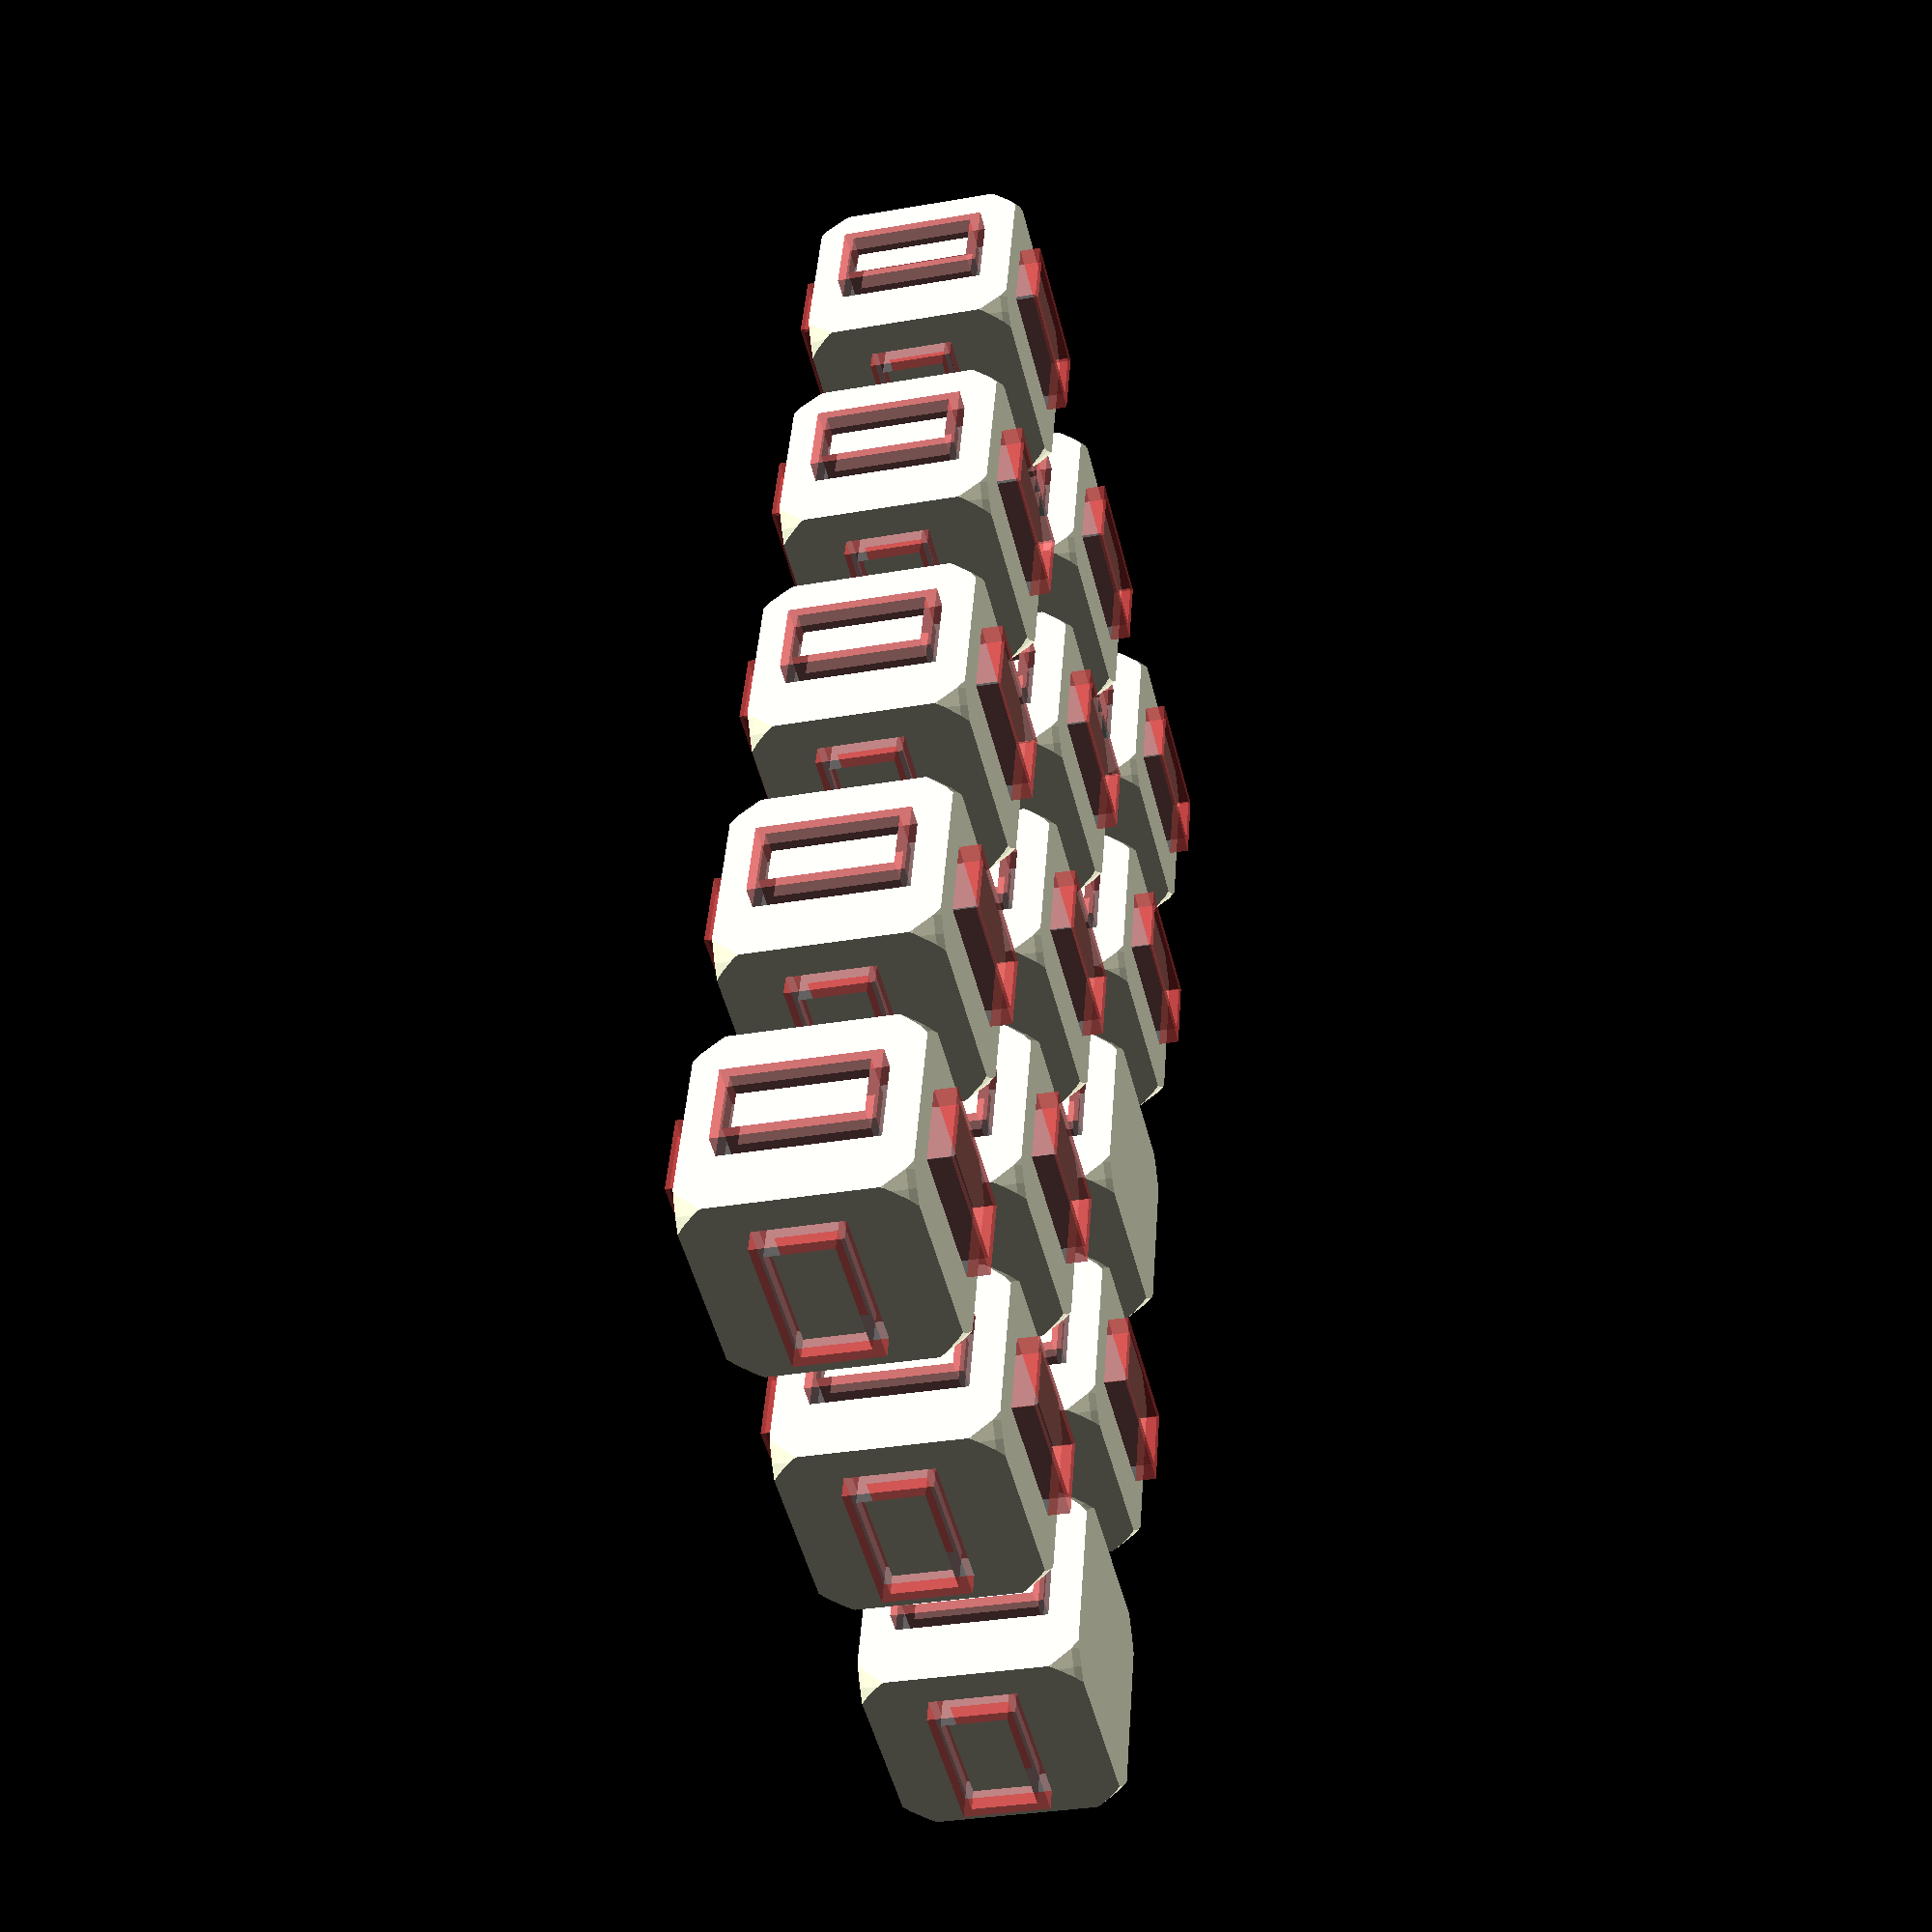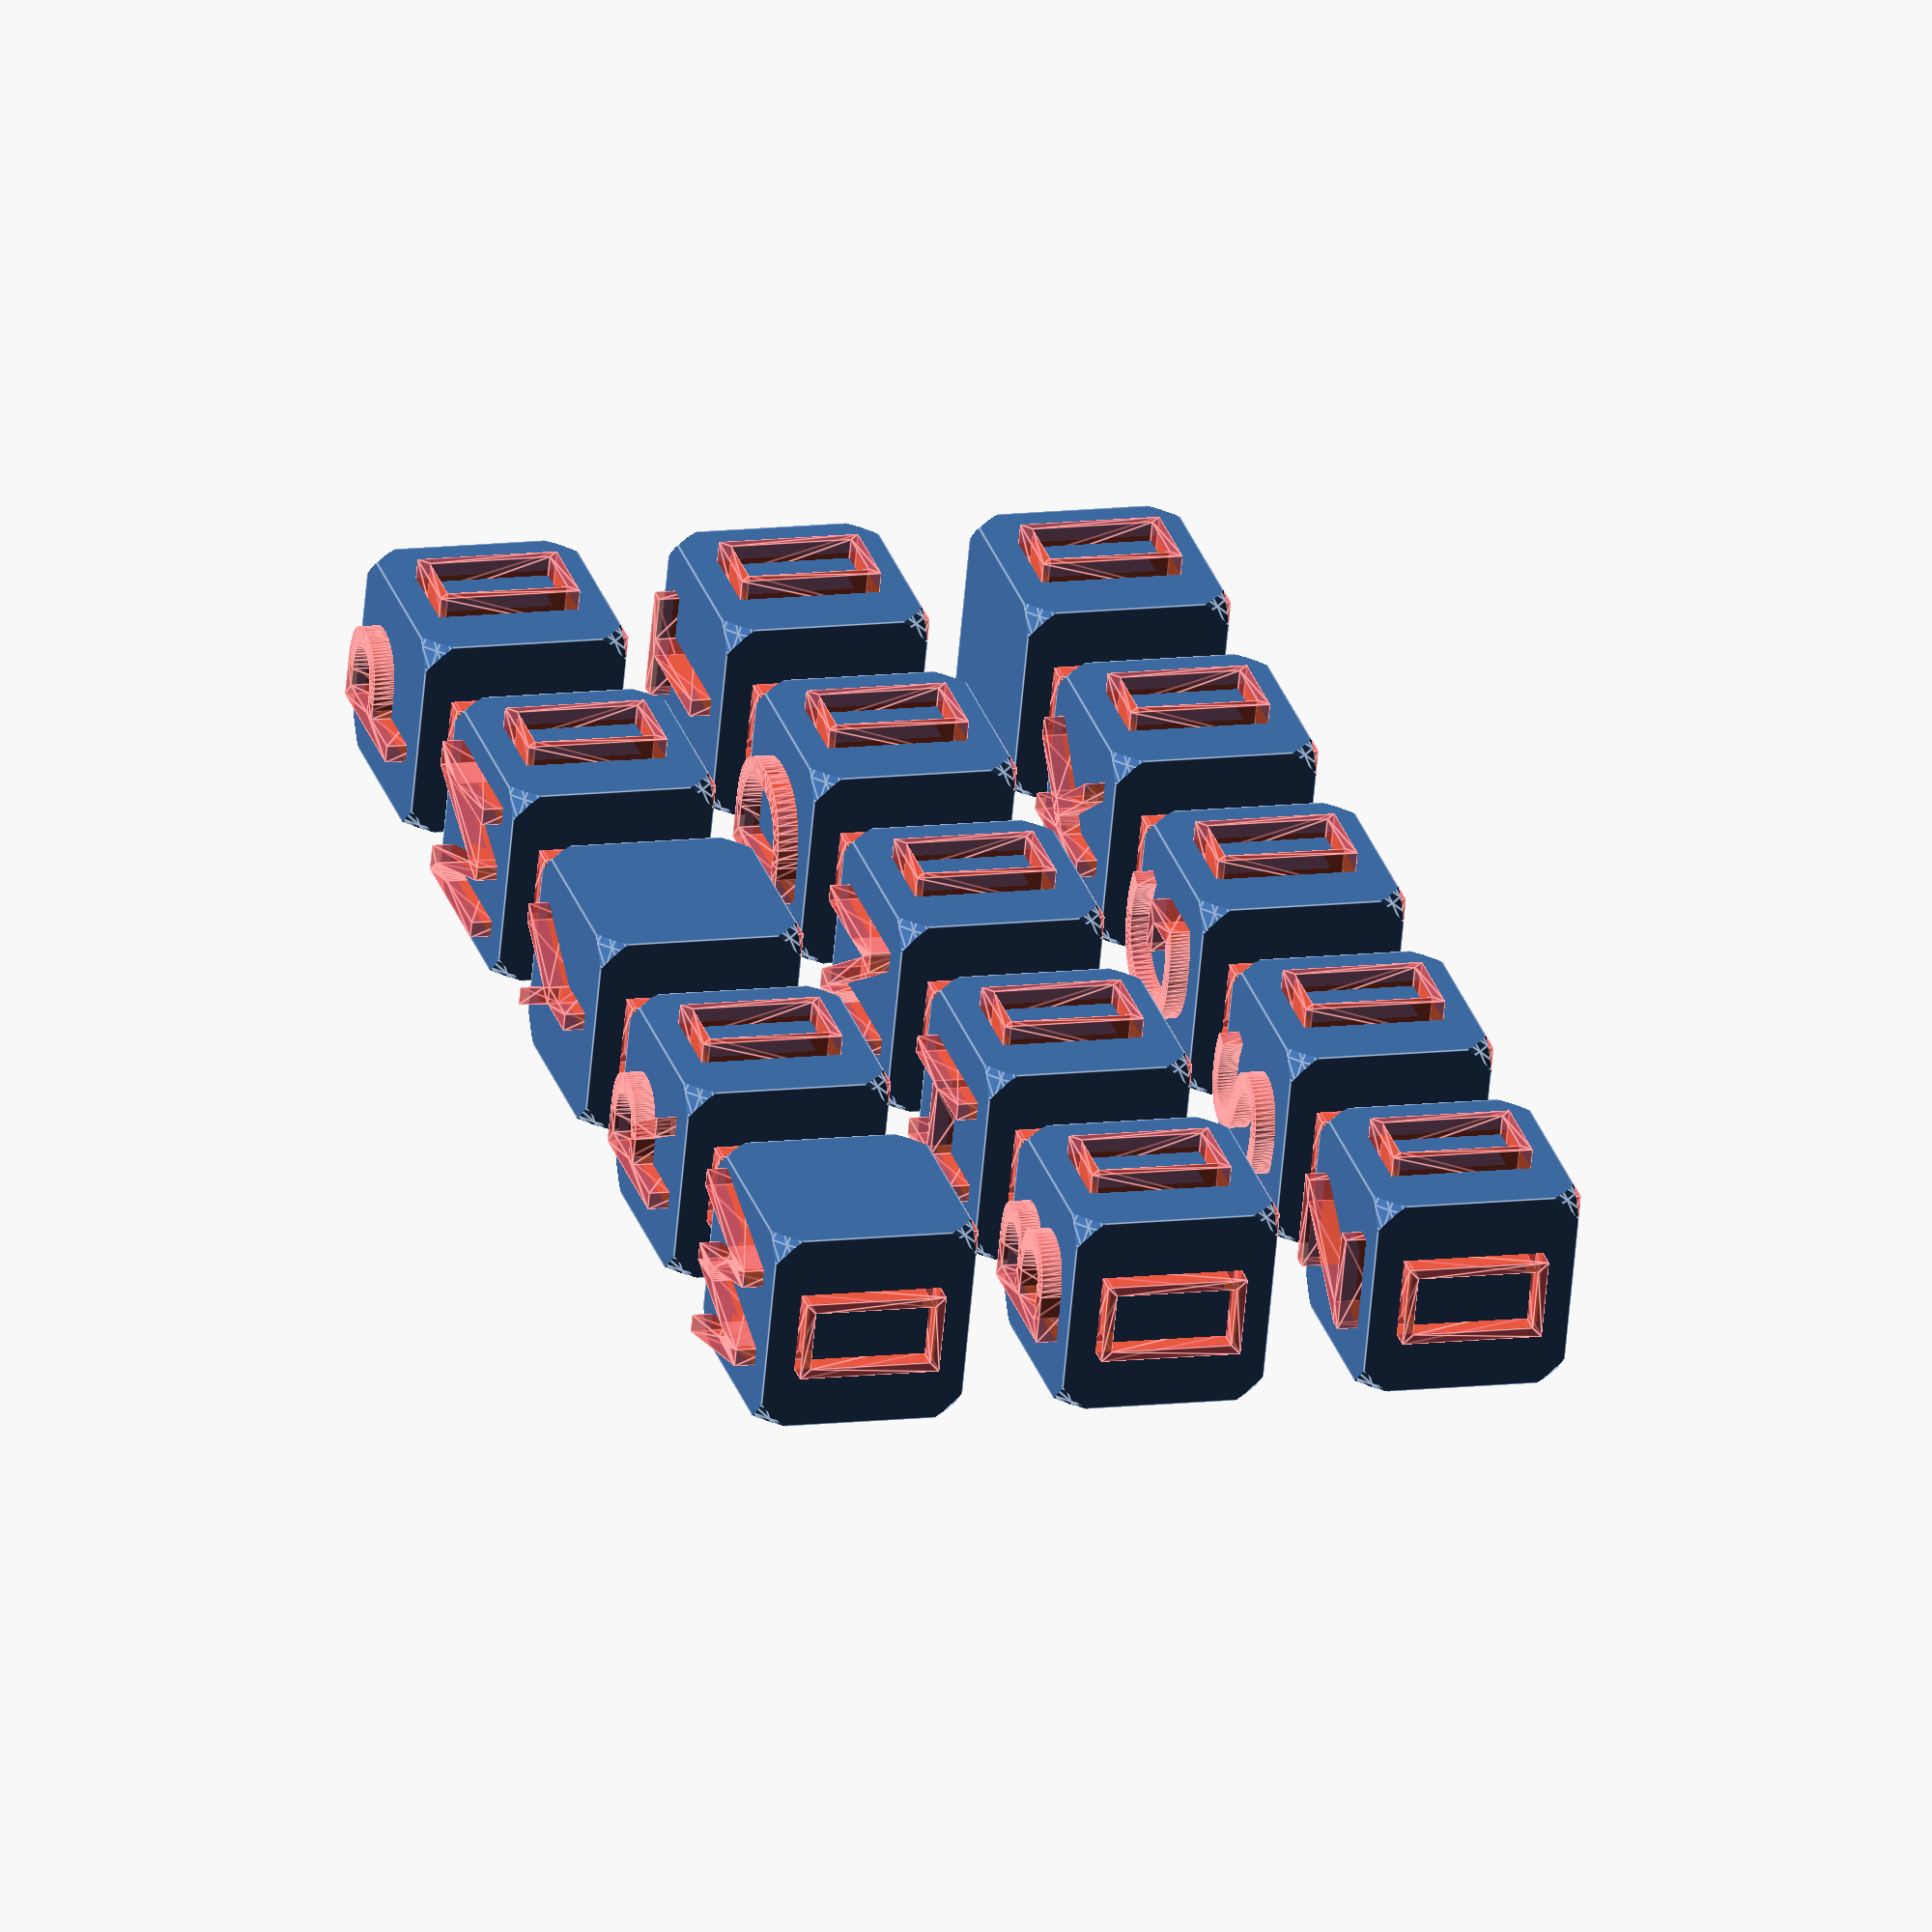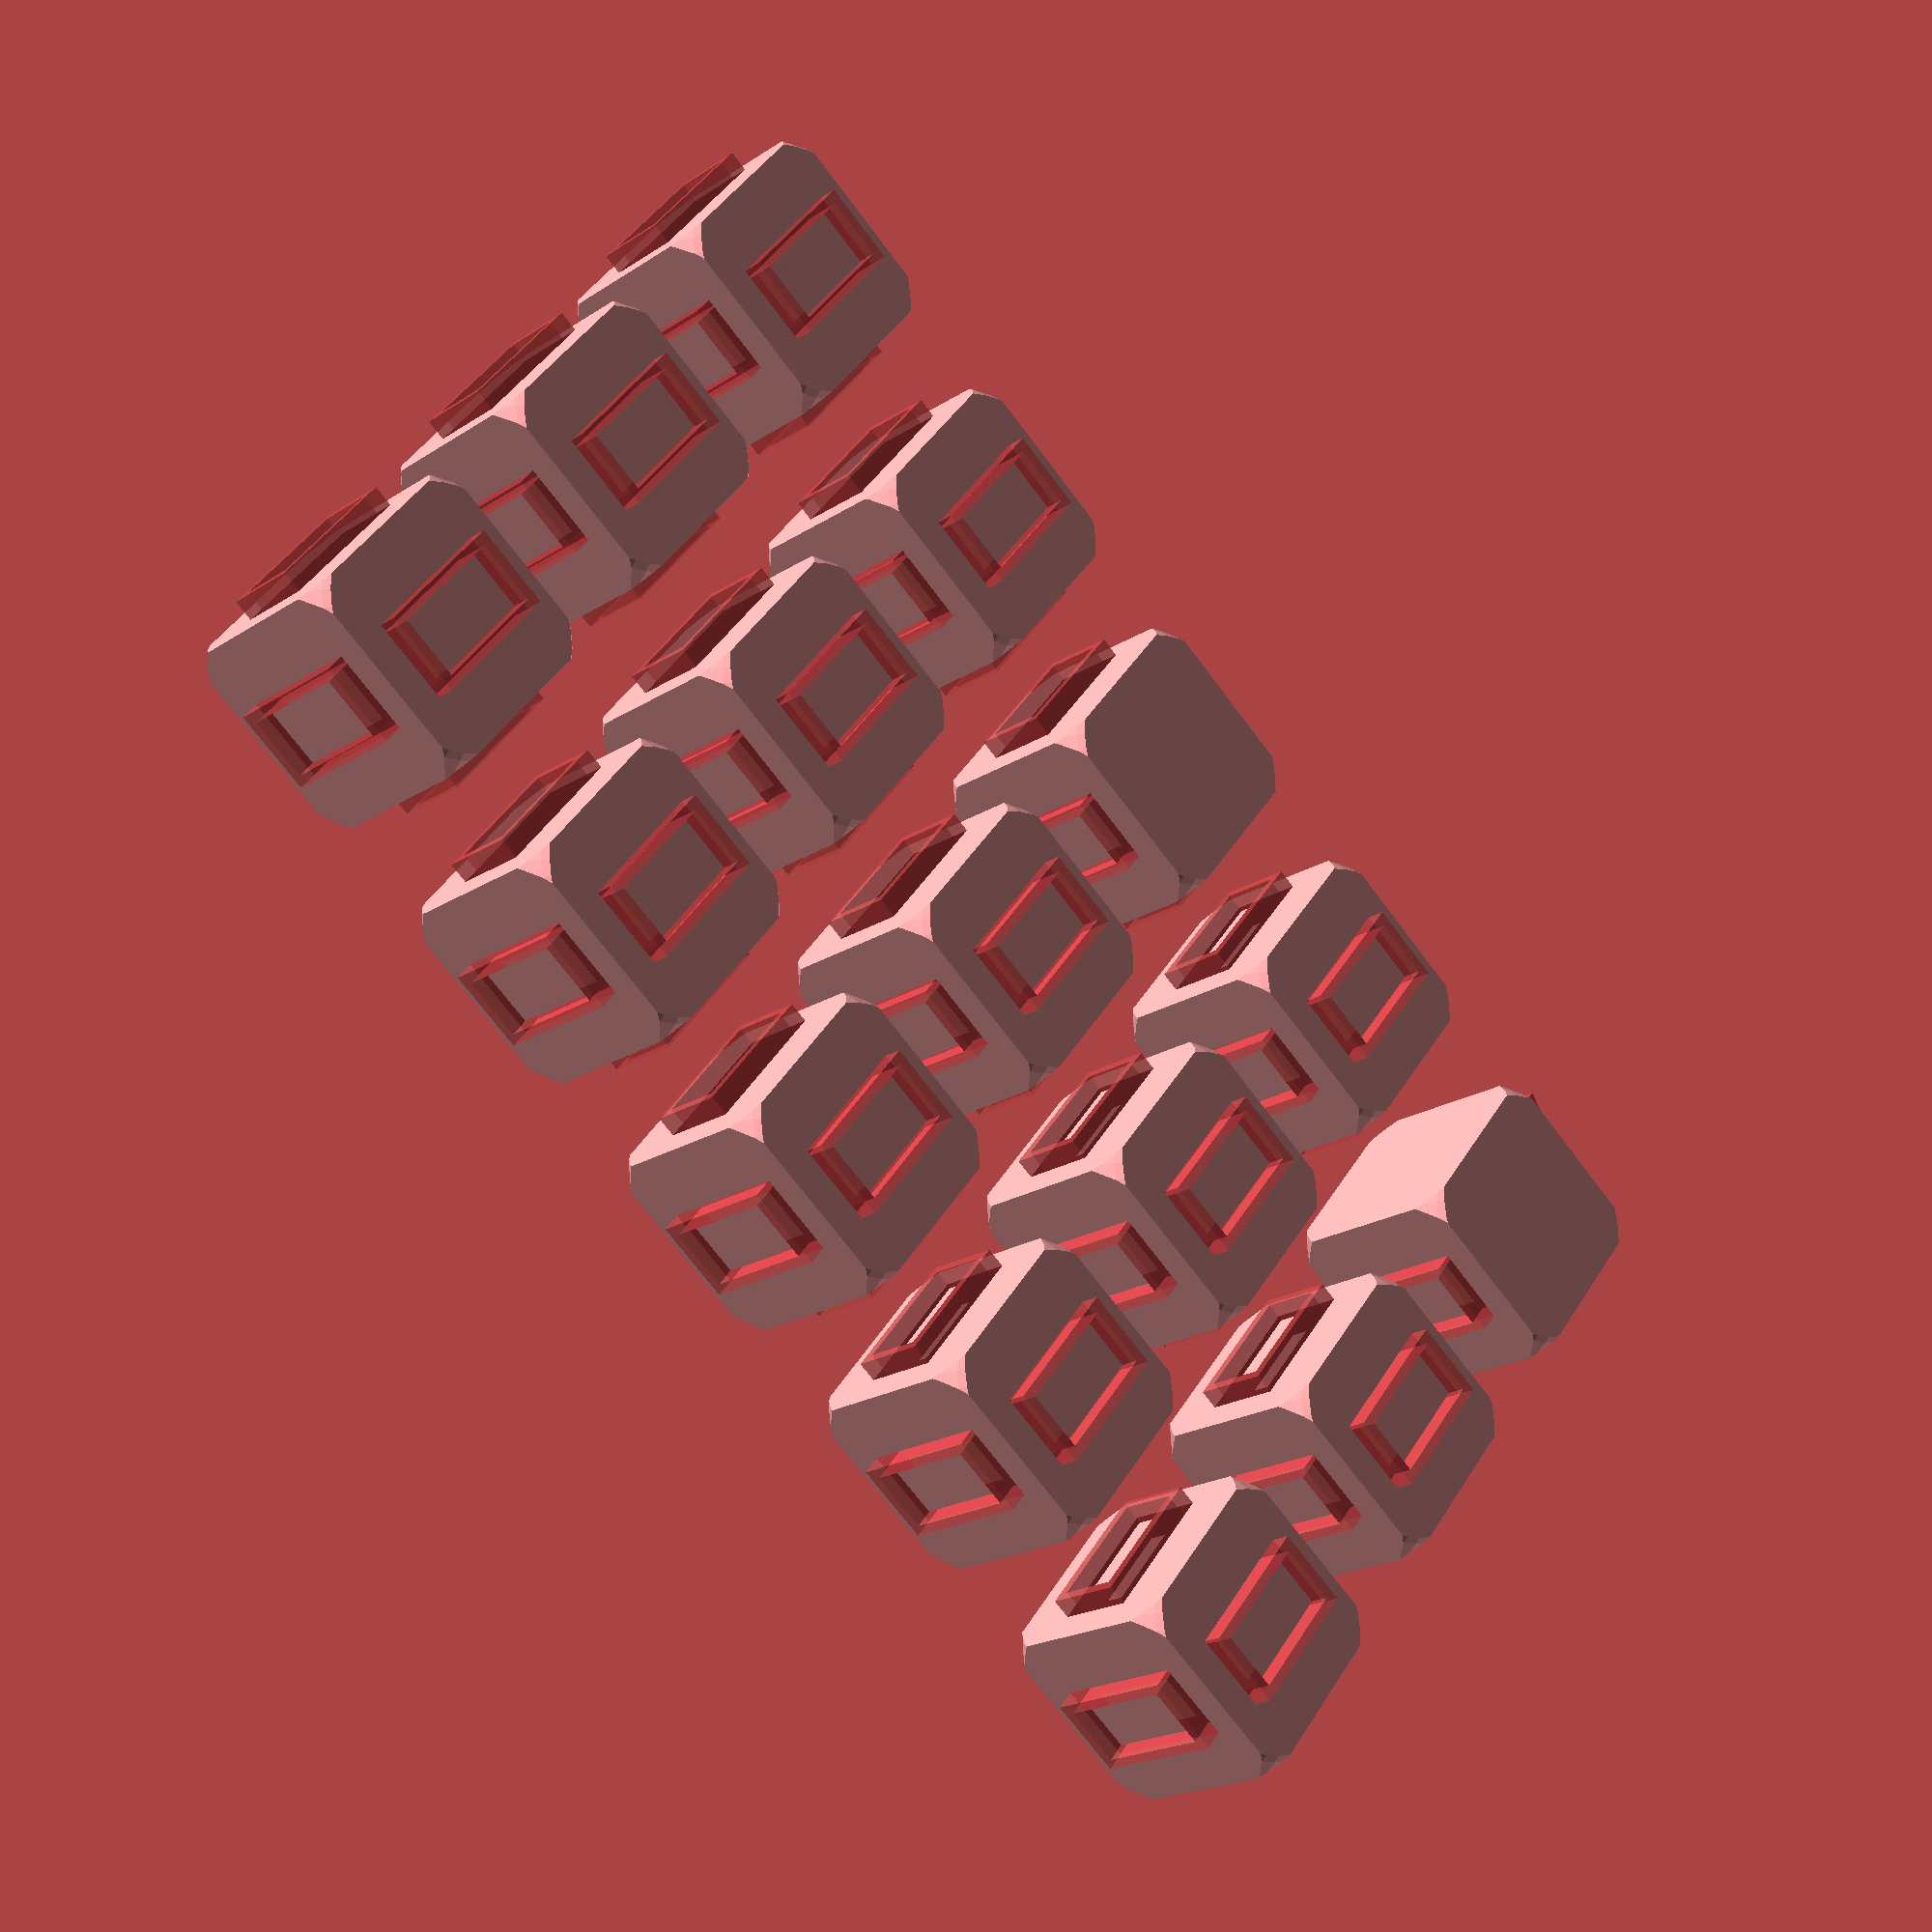
<openscad>
hiragana_list = [
    [" ","あ","い","う","え","お"],
    ["K","か","き","く","け","こ"],
    ["G","が","ぎ","ぐ","げ","ご"],
    ["S","さ","し","す","せ","そ"],
    ["Z","ざ","じ","ず","ぜ","ぞ"],
    ["T","た","ち","つ","て","と"],
    ["D","だ","ぢ","づ","で","ど"],
    ["N","な","に","ぬ","ね","の"],
    ["H","は","ひ","ふ","へ","ほ"],
    ["B","ば","び","ぶ","べ","ぼ"],
    ["P","ぱ","ぴ","ぷ","ぺ","ぽ"],
    ["M","ま","み","む","め","も"],
    ["Y","や"," ","ゆ"," ","よ"],
    ["R","ら","り","る","れ","ろ"],
    ["W","わ"," "," "," ","を"]
];

size = 10;
word_depth = 1;
font = "MS Gothic:style=Regular";
font_size = 7;
$fn = 50;

for (i = [0:len(hiragana_list)-1]) {
    translate([size*(i%5)*1.5,size*floor(i/5)*1.5,0])
    difference(){
        intersection(){
            cube(size);
            translate([size/2,size/2,size/2])sphere(size-2);
            }
        
        
        #rotate([0,90,90])
        translate([-size/2,-size/2,size-word_depth])
        linear_extrude(word_depth+1)
        text(hiragana_list[i][0],font_size,font,valign="center",halign="center");
        
        #rotate([0,90,0])
        translate([-size/2,size/2,size-word_depth])
        linear_extrude(word_depth+1)
        text(hiragana_list[i][1],font_size,font,valign="center",halign="center");
    
        #rotate([0,180,0])
        translate([-size/2,size/2,-word_depth])
        linear_extrude(word_depth+1)
        text(hiragana_list[i][2],font_size,font,valign="center",halign="center");
        
        #rotate([0,270,0])
        translate([size/2,size/2,-word_depth])
        linear_extrude(word_depth+1)
        text(hiragana_list[i][3],font_size,font,valign="center",halign="center");
        
        #rotate([0,0,0])
        translate([size/2,size/2,size-word_depth])
        linear_extrude(word_depth+1)
        text(hiragana_list[i][4],font_size,font,valign="center",halign="center");
        
        #rotate([90,0,0])
        translate([size/2,size/2,-word_depth])
        linear_extrude(word_depth+1)
        text(hiragana_list[i][5],font_size,font,valign="center",halign="center");        
    
        
    }
}
</openscad>
<views>
elev=211.6 azim=286.1 roll=256.0 proj=p view=wireframe
elev=62.1 azim=106.2 roll=174.9 proj=o view=edges
elev=199.5 azim=219.3 roll=219.1 proj=p view=solid
</views>
